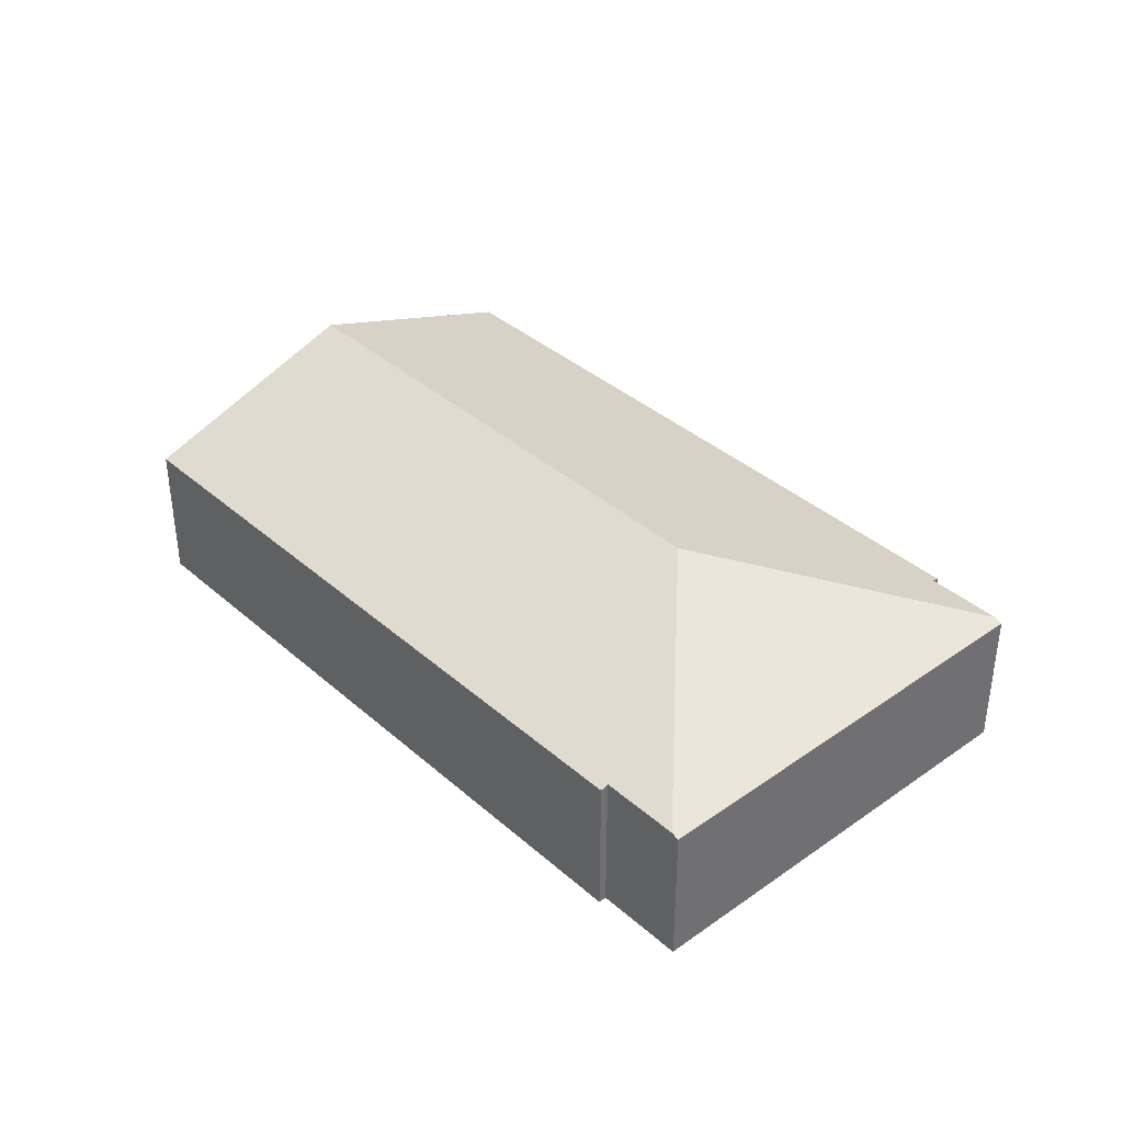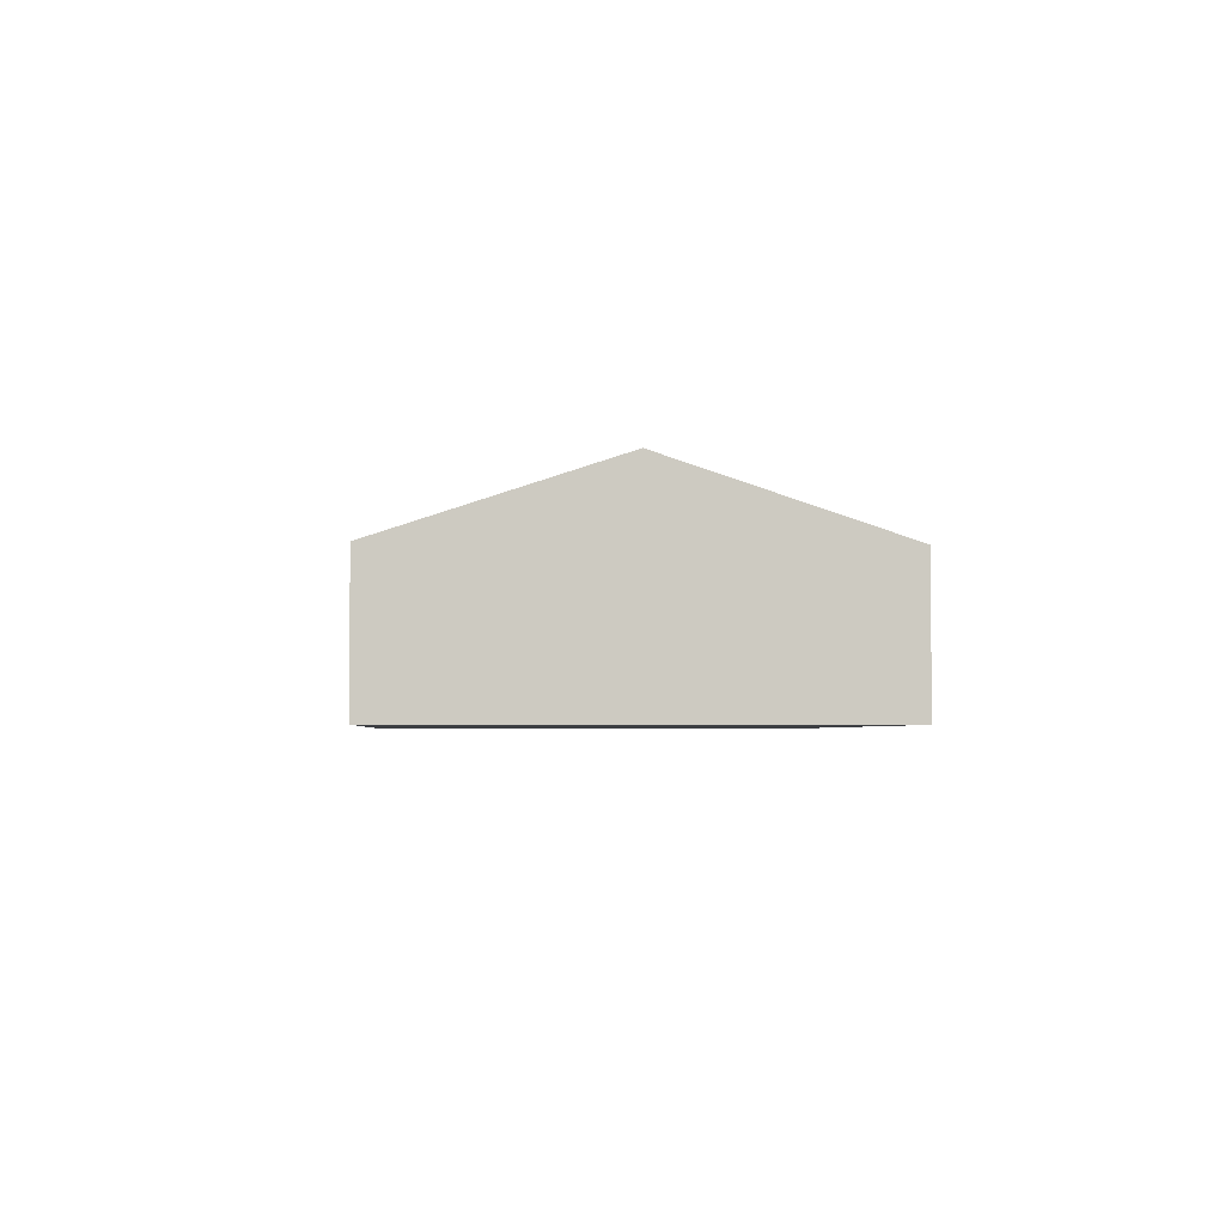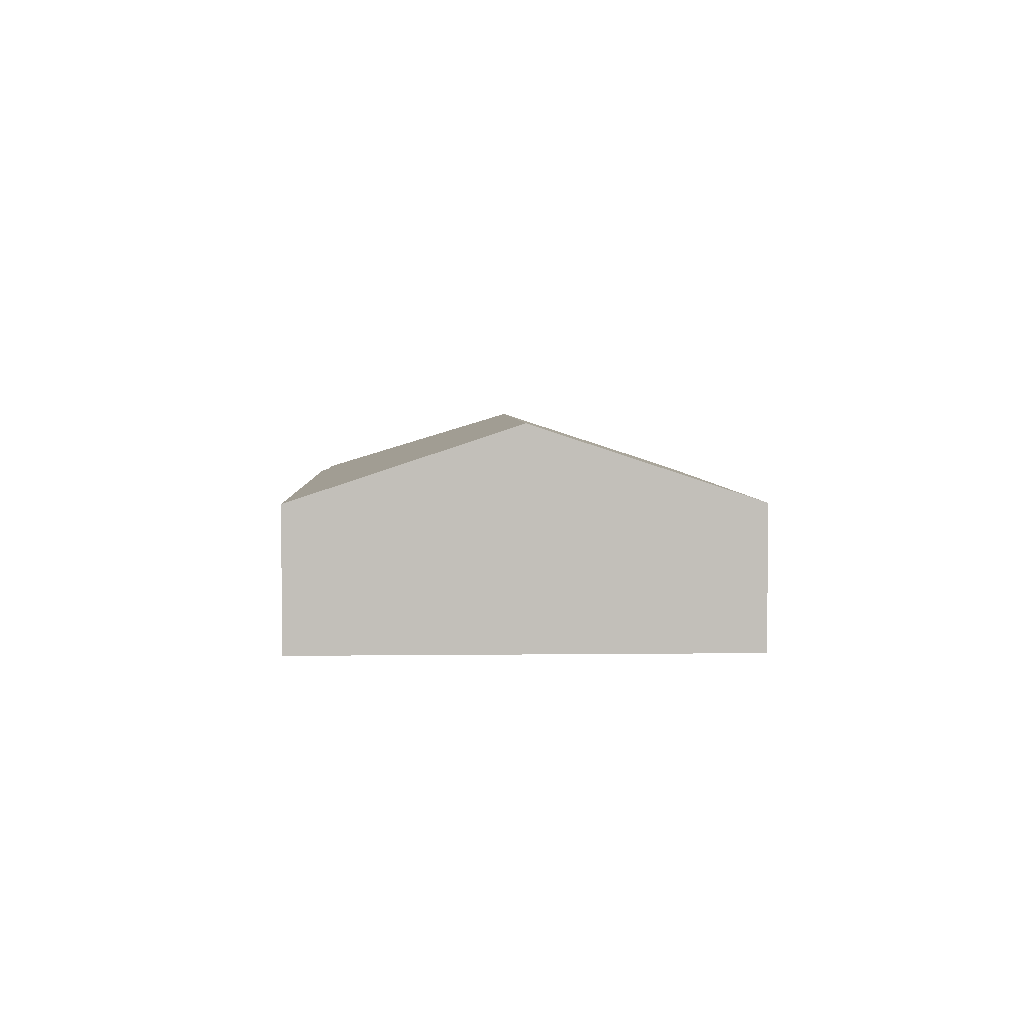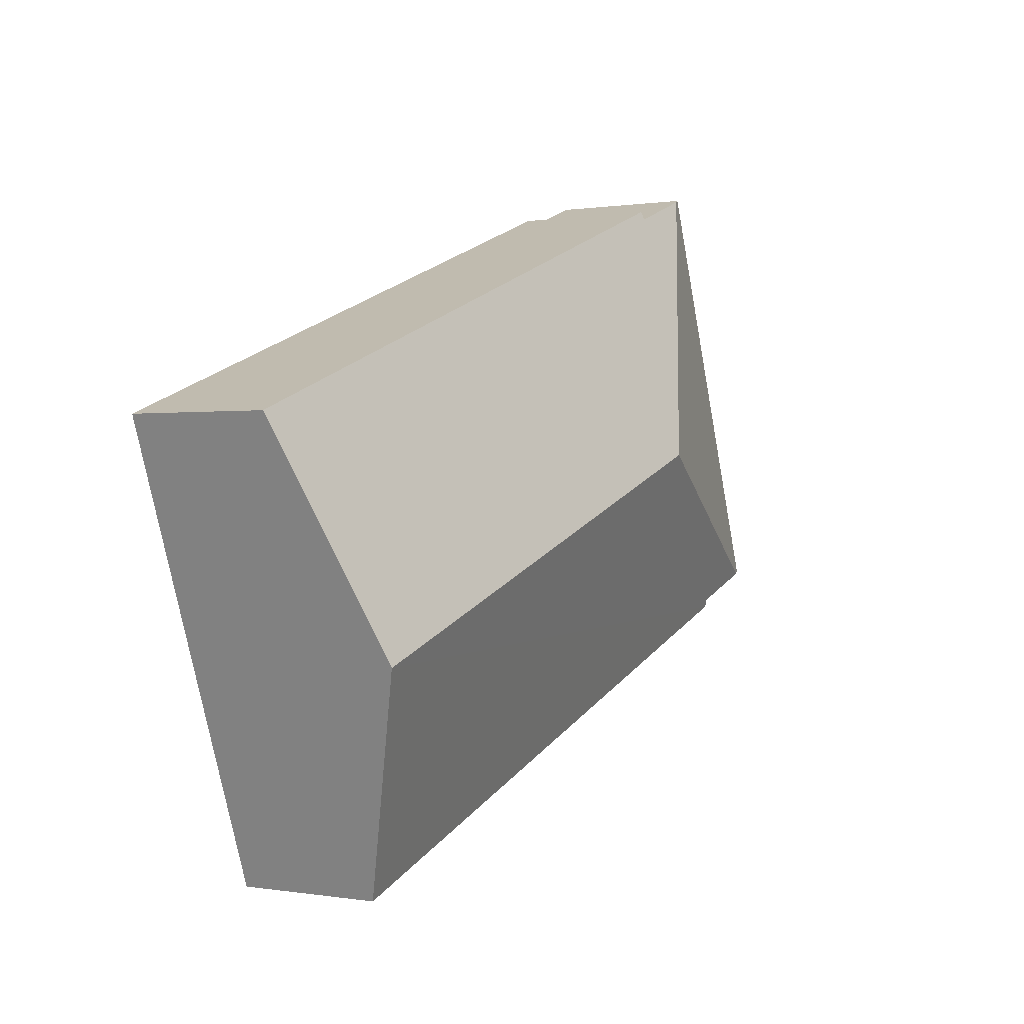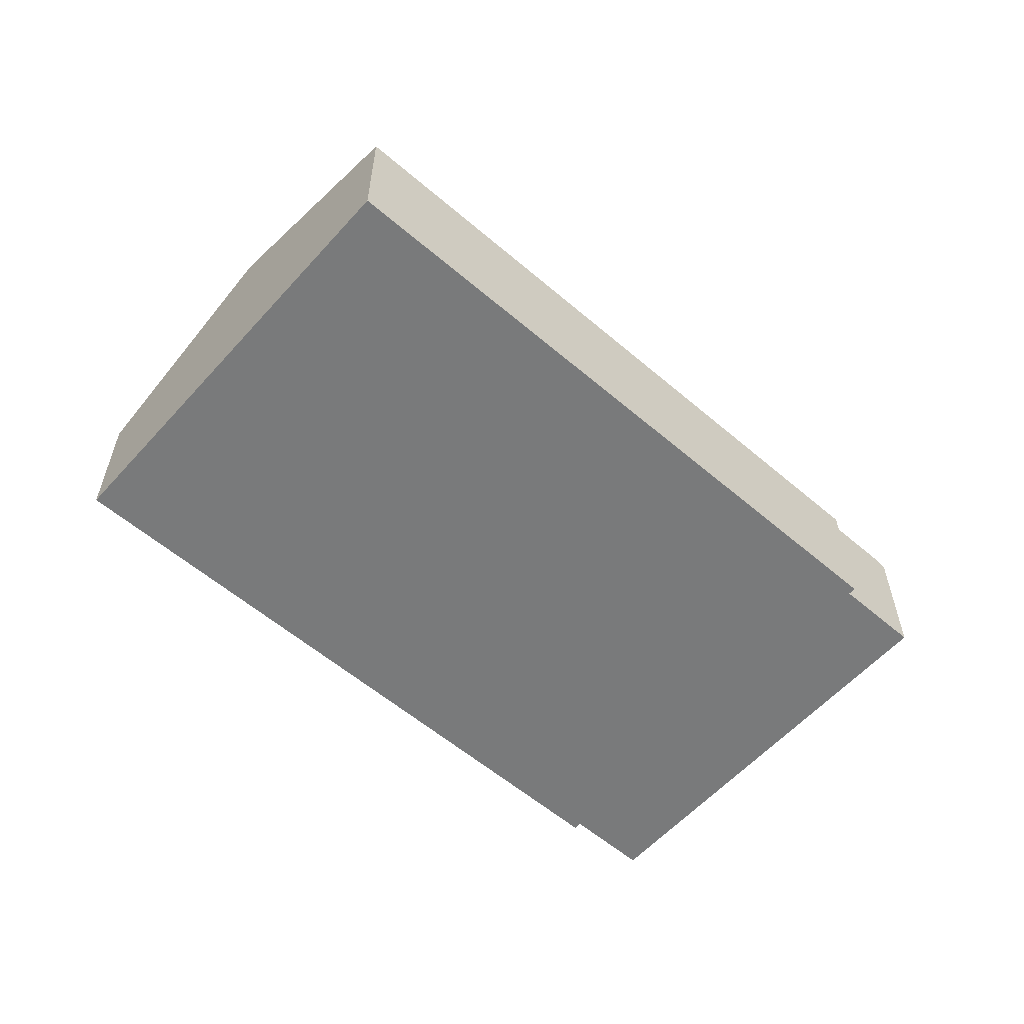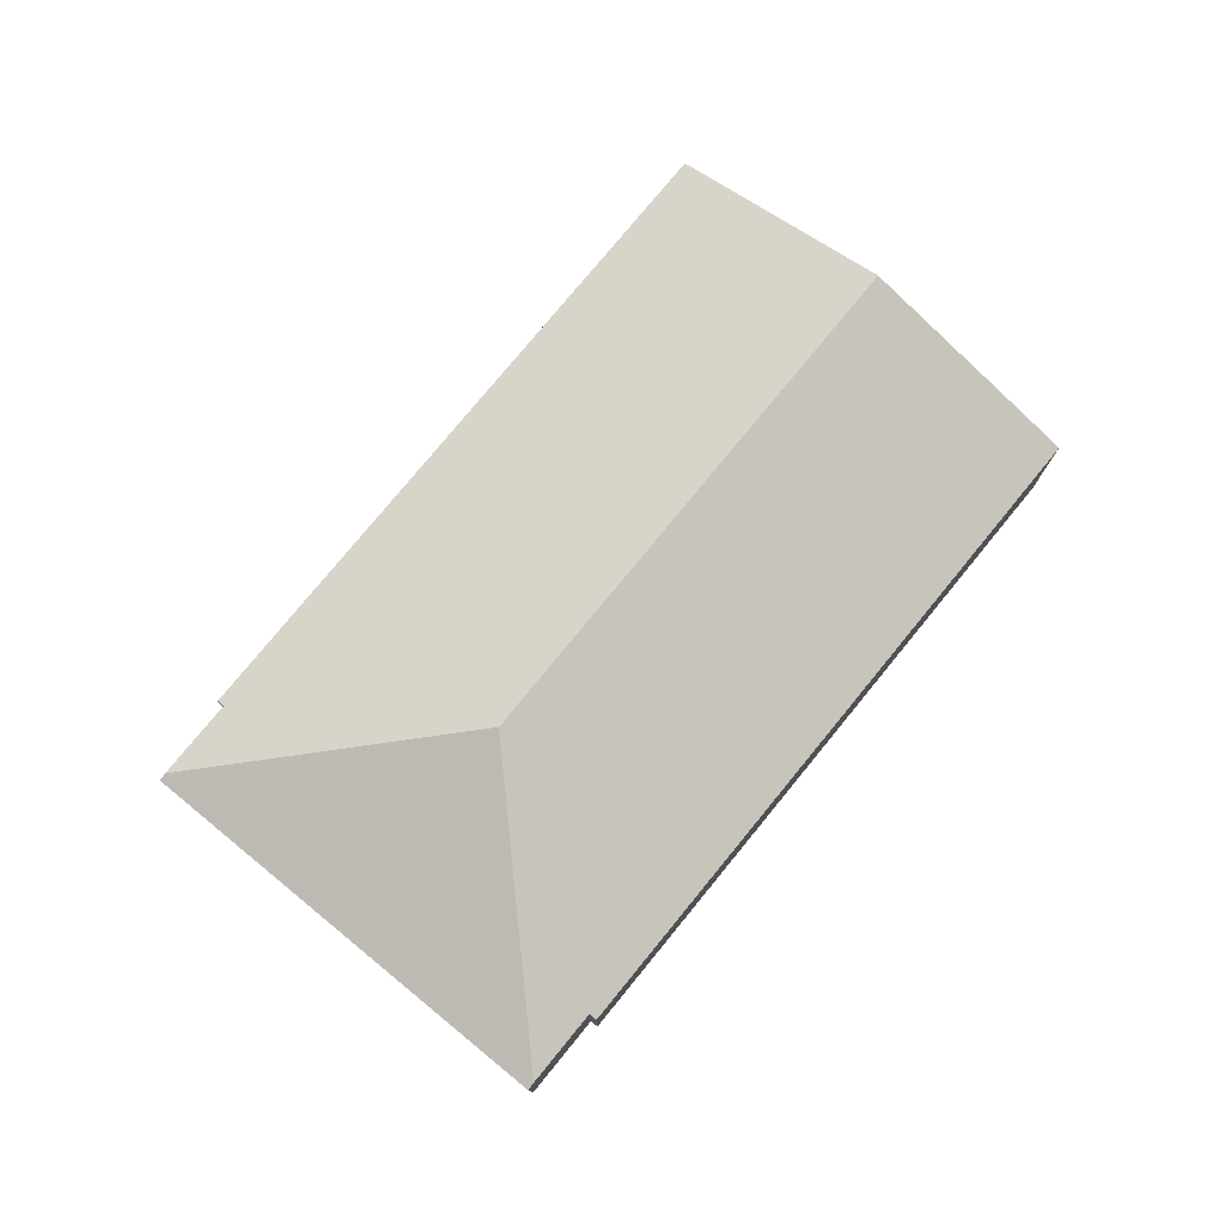
<metadata>
{"format":"obj","ext":"obj","renderer":"f3d","projection":"perspective","resolution":1024,"background":"white","views":[{"elev":37.7,"azim":-112.1,"up":"+Y"},{"elev":-3.1,"azim":105.9,"up":"+Y"},{"elev":3.8,"azim":107.5,"up":"+Y"},{"elev":0.3,"azim":121.9,"up":"+Z"},{"elev":-58.0,"azim":158.4,"up":"+Y"},{"elev":77.5,"azim":-30.8,"up":"+Y"}]}
</metadata>
<code>
v  4.688 2.937 7.797
v  5.87 4.404 2.624
v  3.193 2.937 8.338
v  4.744 2.883 7.952
v  17.94 2.883 3.179
v  16.36 4.404 -1.172
v  0 2.883 1.765e-16
v  3.037 2.883 8.395
v  0.152 2.936 -0.055
v  1.649 2.883 -0.769
v  14.79 2.883 -5.522
v  1.704 2.936 -0.617
v  3.037 -5.14e-16 8.395
v  4.688 -4.774e-16 7.797
v  3.193 -5.106e-16 8.338
v  4.744 -4.869e-16 7.952
v  17.94 -1.947e-16 3.179
v  1.704 3.778e-17 -0.617
v  1.649 4.709e-17 -0.769
v  0 0 0
v  16.36 7.176e-17 -1.172
v  14.79 3.381e-16 -5.522
v  0.152 3.368e-18 -0.055
g defaultobject
f 1 2 3
f 2 1 4
f 2 4 5
f 2 5 6
f 3 7 8
f 7 3 2
f 7 2 9
f 10 6 11
f 6 10 2
f 2 10 12
f 2 12 9
f 8 1 3
f 1 8 13
f 1 13 14
f 14 13 15
f 16 5 4
f 5 16 17
f 14 4 1
f 4 14 16
f 10 18 12
f 18 10 19
f 20 8 7
f 8 20 13
f 17 6 5
f 6 17 21
f 6 21 11
f 11 21 22
f 22 10 11
f 10 22 19
f 18 9 12
f 9 18 7
f 7 18 20
f 20 18 23
f 16 21 17
f 21 16 14
f 21 14 15
f 21 15 13
f 21 13 20
f 21 20 23
f 21 23 18
f 21 18 22
f 19 22 18

</code>
